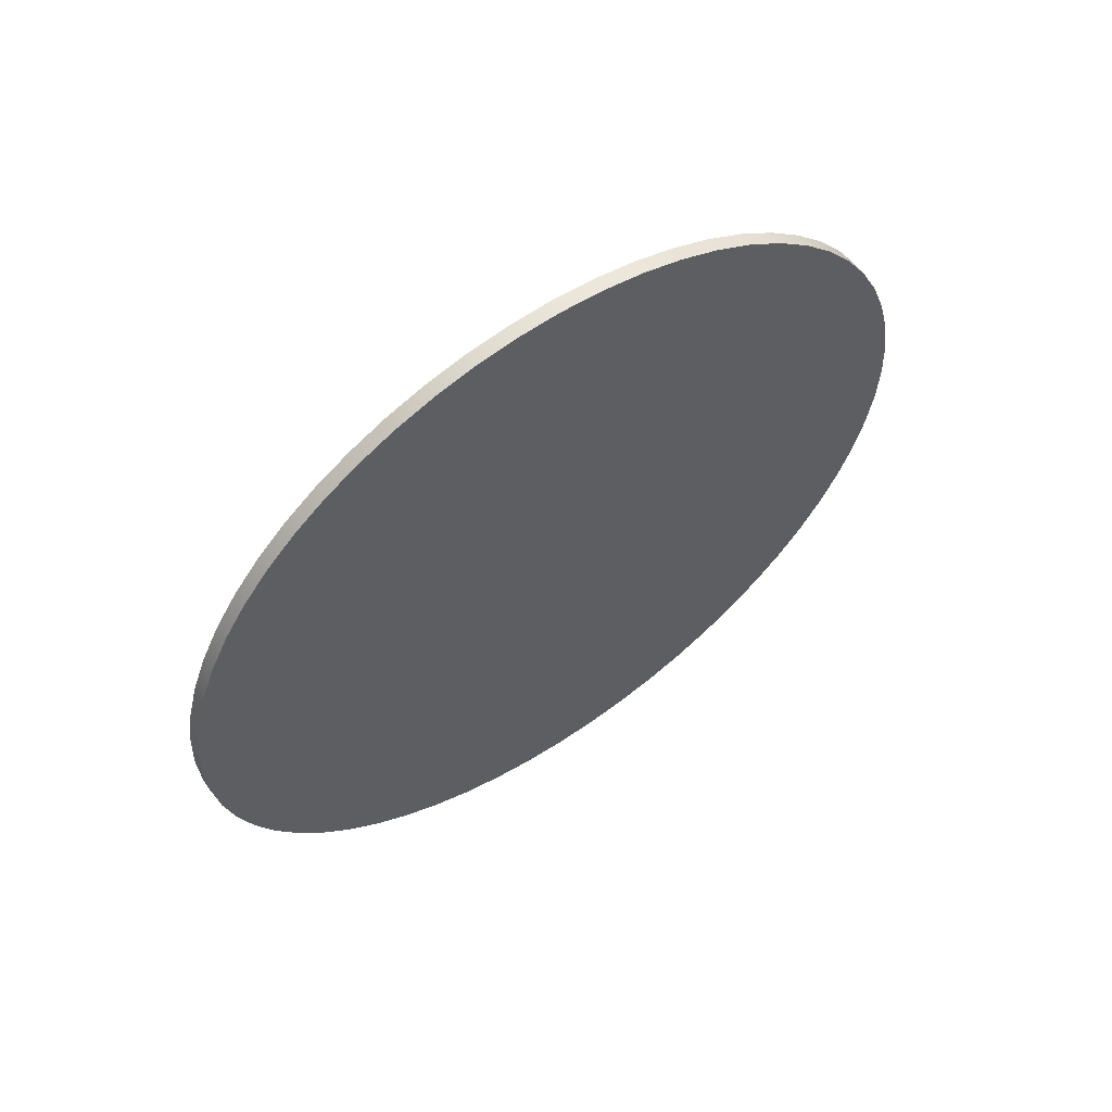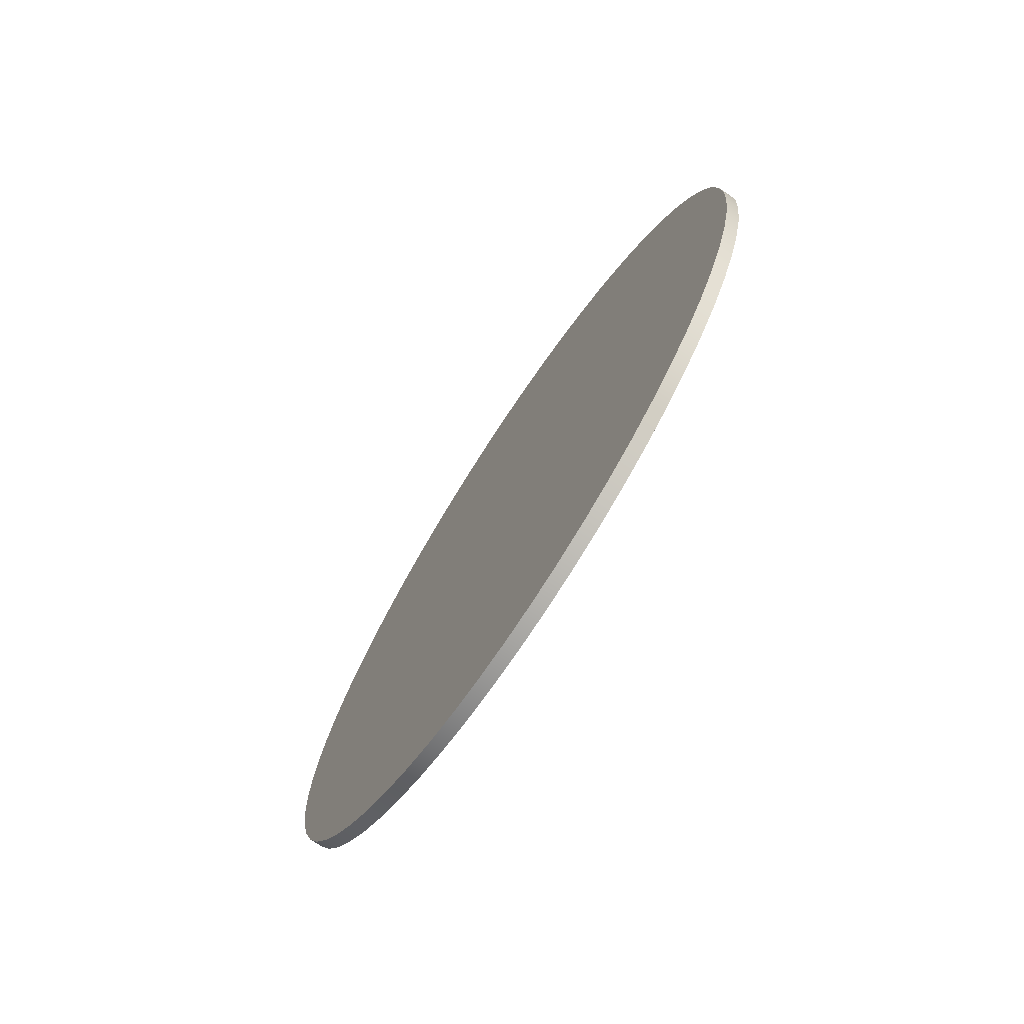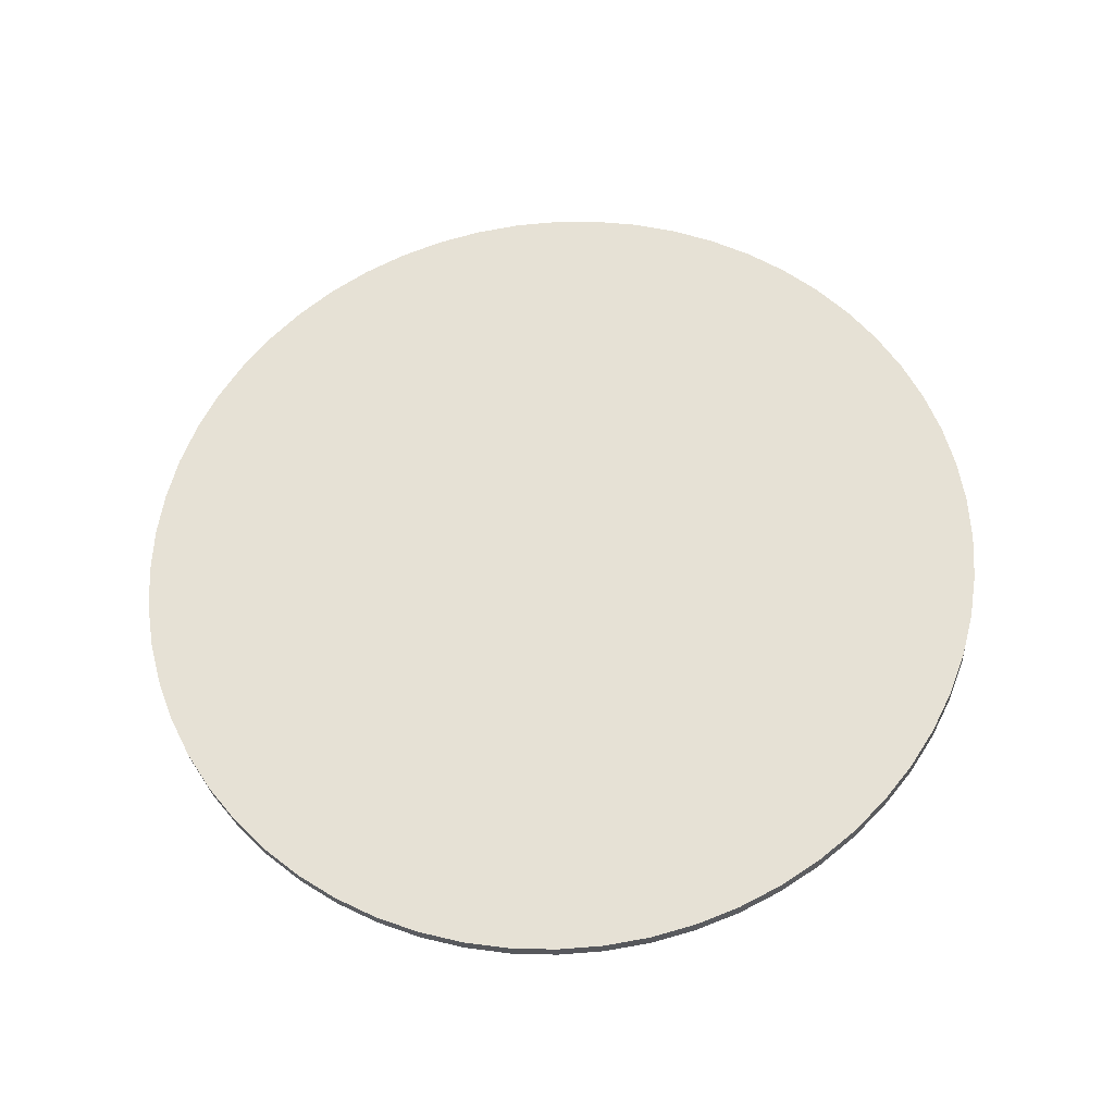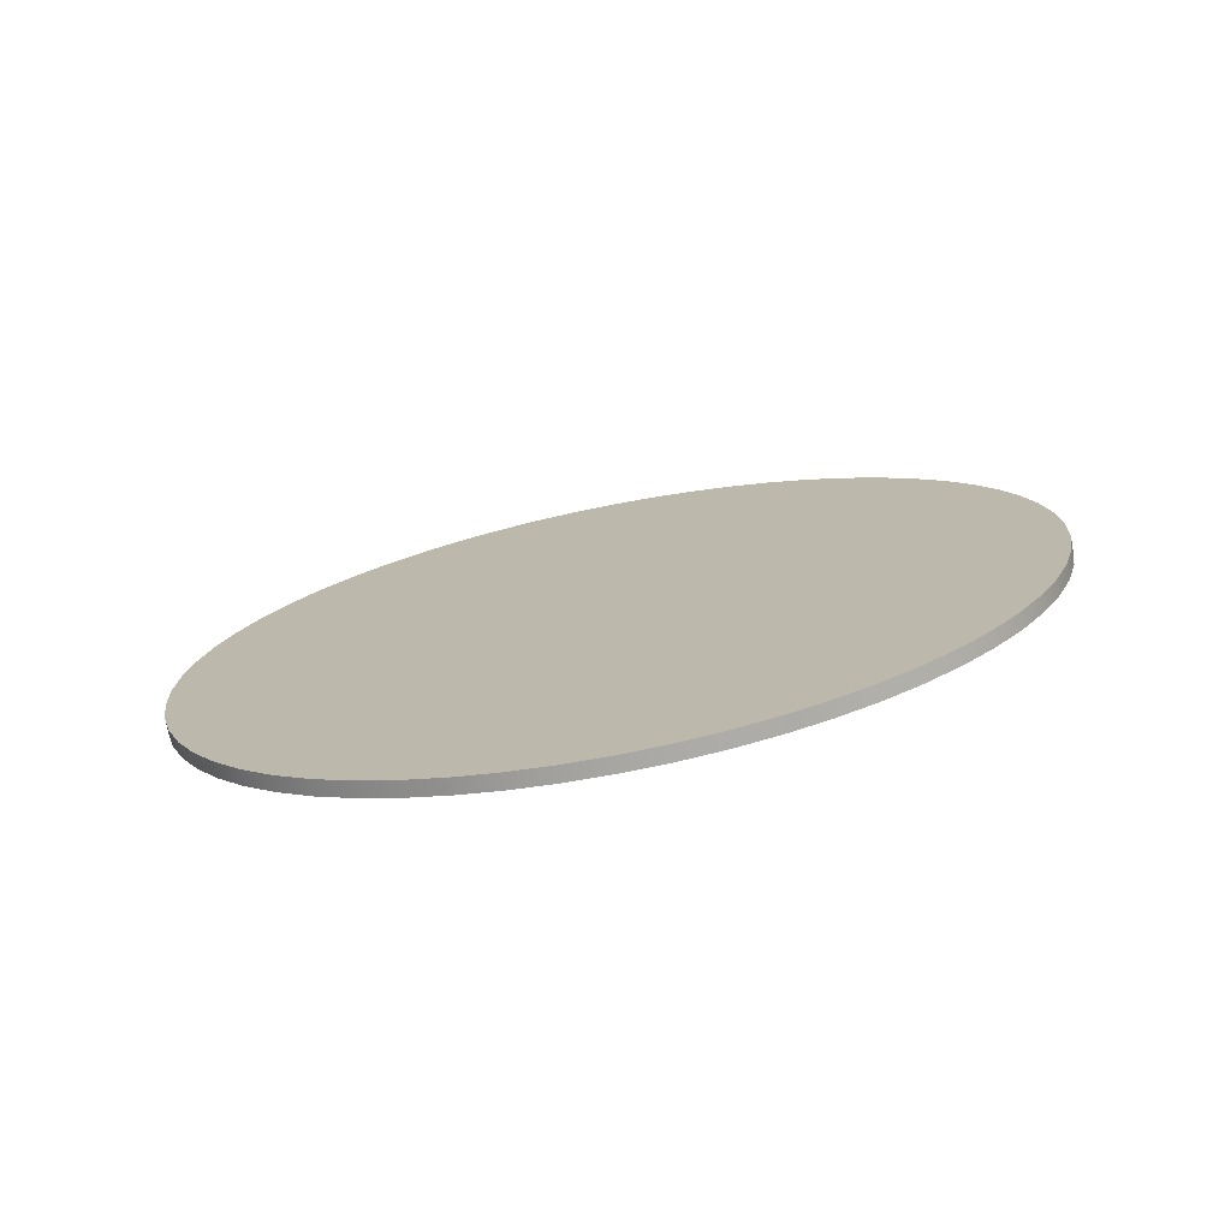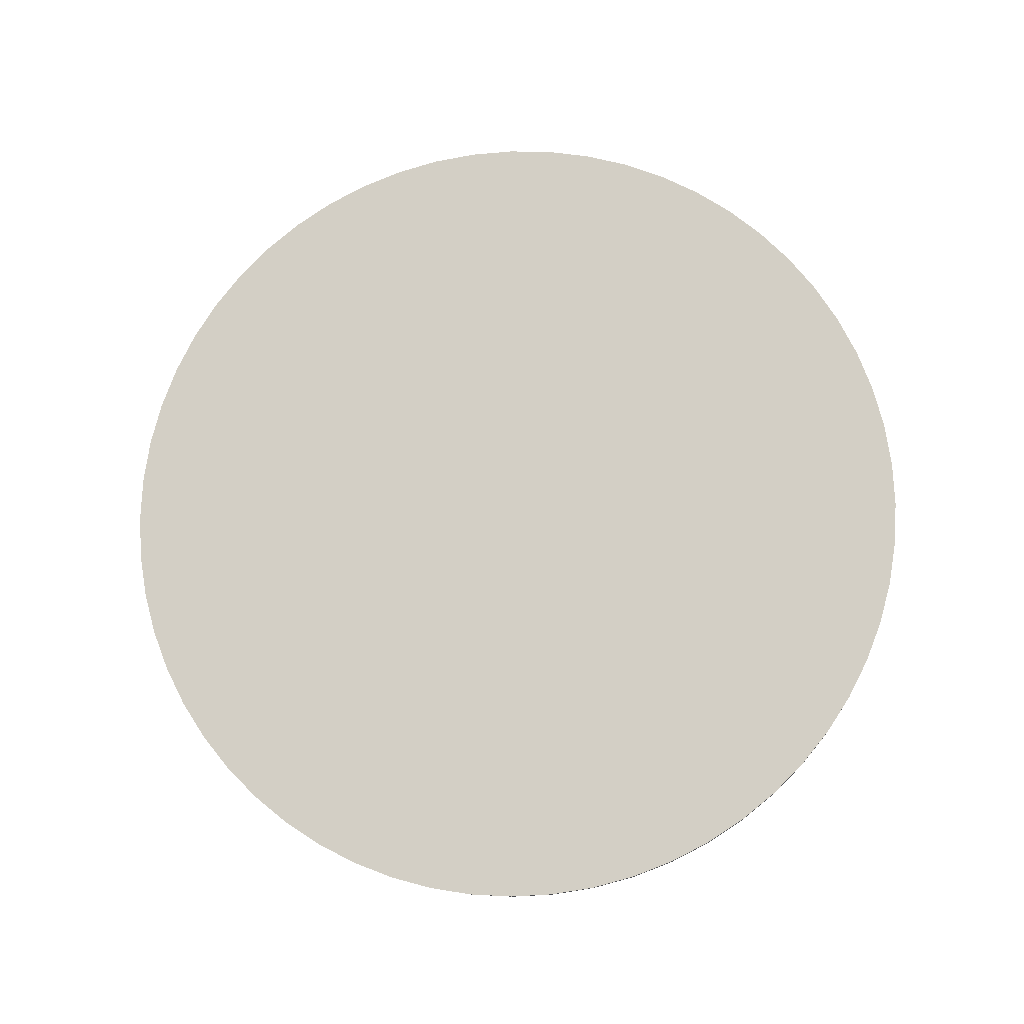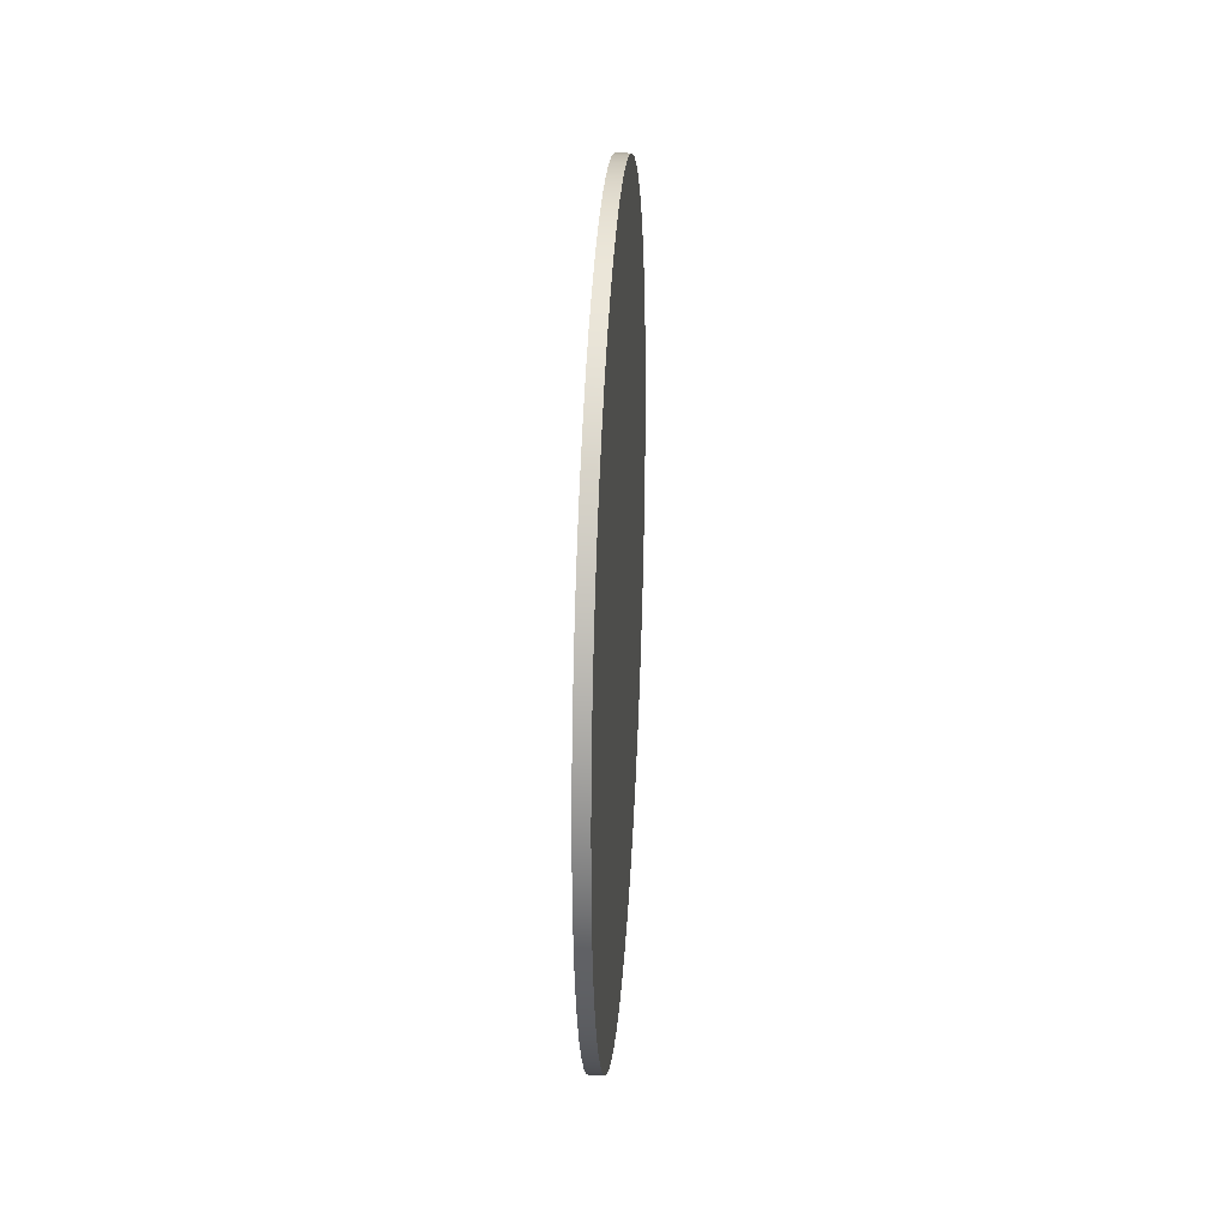
<metadata>
{"format":"obj","ext":"obj","renderer":"f3d","projection":"perspective","resolution":1024,"background":"white","views":[{"elev":59.2,"azim":55.5,"up":"+Z"},{"elev":-73.0,"azim":146.7,"up":"+Y"},{"elev":-28.9,"azim":-85.5,"up":"+Z"},{"elev":-74.3,"azim":101.0,"up":"+Y"},{"elev":-11.2,"azim":-84.5,"up":"+Y"},{"elev":28.3,"azim":-176.5,"up":"+Y"}]}
</metadata>
<code>
v -0.07937 -5.444e-16 4.445
v -0.07937 0.4646 4.421
v -0.07937 0.9242 4.348
v -0.07937 1.374 4.227
v -0.07937 1.808 4.061
v -0.07937 2.223 3.849
v -0.07937 2.613 3.596
v -0.07937 2.974 3.303
v -0.07937 3.303 2.974
v -0.07937 3.596 2.613
v -0.07937 3.849 2.223
v -0.07937 4.061 1.808
v -0.07937 4.227 1.374
v -0.07937 4.348 0.9242
v -0.07937 4.421 0.4646
v -0.07937 4.445 -2.722e-16
v -0.07937 4.421 -0.4646
v -0.07937 4.348 -0.9242
v -0.07937 4.227 -1.374
v -0.07937 4.061 -1.808
v -0.07937 3.849 -2.223
v -0.07937 3.596 -2.613
v -0.07937 3.303 -2.974
v -0.07937 2.974 -3.303
v -0.07937 2.613 -3.596
v -0.07937 2.223 -3.849
v -0.07937 1.808 -4.061
v -0.07937 1.374 -4.227
v -0.07937 0.9242 -4.348
v -0.07937 0.4646 -4.421
v -0.07937 0 -4.445
v -0.07937 -0.4646 -4.421
v -0.07937 -0.9242 -4.348
v -0.07937 -1.374 -4.227
v -0.07937 -1.808 -4.061
v -0.07937 -2.223 -3.849
v -0.07937 -2.613 -3.596
v -0.07937 -2.974 -3.303
v -0.07937 -3.303 -2.974
v -0.07937 -3.596 -2.613
v -0.07937 -3.849 -2.223
v -0.07937 -4.061 -1.808
v -0.07937 -4.227 -1.374
v -0.07937 -4.348 -0.9242
v -0.07937 -4.421 -0.4646
v -0.07937 -4.445 -2.722e-16
v -0.07937 -4.421 0.4646
v -0.07937 -4.348 0.9242
v -0.07937 -4.227 1.374
v -0.07937 -4.061 1.808
v -0.07937 -3.849 2.223
v -0.07937 -3.596 2.613
v -0.07937 -3.303 2.974
v -0.07937 -2.974 3.303
v -0.07937 -2.613 3.596
v -0.07937 -2.223 3.849
v -0.07937 -1.808 4.061
v -0.07937 -1.374 4.227
v -0.07937 -0.9242 4.348
v -0.07937 -0.4646 4.421
v -0.07937 -5.444e-16 4.445
v -0.07937 -0.4646 4.421
v -0.07937 -0.9242 4.348
v -0.07937 -1.374 4.227
v -0.07937 -1.808 4.061
v -0.07937 -2.223 3.849
v -0.07937 -2.613 3.596
v -0.07937 -2.974 3.303
v -0.07937 -3.303 2.974
v -0.07937 -3.596 2.613
v -0.07937 -3.849 2.223
v -0.07937 -4.061 1.808
v -0.07937 -4.227 1.374
v -0.07937 -4.348 0.9242
v -0.07937 -4.421 0.4646
v -0.07937 -4.445 -2.722e-16
v -0.07937 -4.421 -0.4646
v -0.07937 -4.348 -0.9242
v -0.07937 -4.227 -1.374
v -0.07937 -4.061 -1.808
v -0.07937 -3.849 -2.223
v -0.07937 -3.596 -2.613
v -0.07937 -3.303 -2.974
v -0.07937 -2.974 -3.303
v -0.07937 -2.613 -3.596
v -0.07937 -2.223 -3.849
v -0.07937 -1.808 -4.061
v -0.07937 -1.374 -4.227
v -0.07937 -0.9242 -4.348
v -0.07937 -0.4646 -4.421
v -0.07937 0 -4.445
v -0.07937 0.4646 -4.421
v -0.07937 0.9242 -4.348
v -0.07937 1.374 -4.227
v -0.07937 1.808 -4.061
v -0.07937 2.223 -3.849
v -0.07937 2.613 -3.596
v -0.07937 2.974 -3.303
v -0.07937 3.303 -2.974
v -0.07937 3.596 -2.613
v -0.07937 3.849 -2.223
v -0.07937 4.061 -1.808
v -0.07937 4.227 -1.374
v -0.07937 4.348 -0.9242
v -0.07937 4.421 -0.4646
v -0.07937 4.445 -2.722e-16
v -0.07937 4.421 0.4646
v -0.07937 4.348 0.9242
v -0.07937 4.227 1.374
v -0.07937 4.061 1.808
v -0.07937 3.849 2.223
v -0.07937 3.596 2.613
v -0.07937 3.303 2.974
v -0.07937 2.974 3.303
v -0.07937 2.613 3.596
v -0.07937 2.223 3.849
v -0.07937 1.808 4.061
v -0.07937 1.374 4.227
v -0.07937 0.9242 4.348
v -0.07937 0.4646 4.421
v 0.07937 -5.444e-16 4.445
v 0.07937 0.4646 4.421
v 0.07937 0.9242 4.348
v 0.07937 1.374 4.227
v 0.07937 1.808 4.061
v 0.07937 2.223 3.849
v 0.07937 2.613 3.596
v 0.07937 2.974 3.303
v 0.07937 3.303 2.974
v 0.07937 3.596 2.613
v 0.07937 3.849 2.223
v 0.07937 4.061 1.808
v 0.07937 4.227 1.374
v 0.07937 4.348 0.9242
v 0.07937 4.421 0.4646
v 0.07937 4.445 -2.722e-16
v 0.07937 4.421 -0.4646
v 0.07937 4.348 -0.9242
v 0.07937 4.227 -1.374
v 0.07937 4.061 -1.808
v 0.07937 3.849 -2.223
v 0.07937 3.596 -2.613
v 0.07937 3.303 -2.974
v 0.07937 2.974 -3.303
v 0.07937 2.613 -3.596
v 0.07937 2.223 -3.849
v 0.07937 1.808 -4.061
v 0.07937 1.374 -4.227
v 0.07937 0.9242 -4.348
v 0.07937 0.4646 -4.421
v 0.07937 0 -4.445
v 0.07937 -0.4646 -4.421
v 0.07937 -0.9242 -4.348
v 0.07937 -1.374 -4.227
v 0.07937 -1.808 -4.061
v 0.07937 -2.223 -3.849
v 0.07937 -2.613 -3.596
v 0.07937 -2.974 -3.303
v 0.07937 -3.303 -2.974
v 0.07937 -3.596 -2.613
v 0.07937 -3.849 -2.223
v 0.07937 -4.061 -1.808
v 0.07937 -4.227 -1.374
v 0.07937 -4.348 -0.9242
v 0.07937 -4.421 -0.4646
v 0.07937 -4.445 -2.722e-16
v 0.07937 -4.421 0.4646
v 0.07937 -4.348 0.9242
v 0.07937 -4.227 1.374
v 0.07937 -4.061 1.808
v 0.07937 -3.849 2.223
v 0.07937 -3.596 2.613
v 0.07937 -3.303 2.974
v 0.07937 -2.974 3.303
v 0.07937 -2.613 3.596
v 0.07937 -2.223 3.849
v 0.07937 -1.808 4.061
v 0.07937 -1.374 4.227
v 0.07937 -0.9242 4.348
v 0.07937 -0.4646 4.421
v -0.07937 -5.444e-16 4.445
v 0.07937 -5.444e-16 4.445
v 0.07937 -5.444e-16 4.445
v 0.07937 -0.4646 4.421
v 0.07937 -0.9242 4.348
v 0.07937 -1.374 4.227
v 0.07937 -1.808 4.061
v 0.07937 -2.223 3.849
v 0.07937 -2.613 3.596
v 0.07937 -2.974 3.303
v 0.07937 -3.303 2.974
v 0.07937 -3.596 2.613
v 0.07937 -3.849 2.223
v 0.07937 -4.061 1.808
v 0.07937 -4.227 1.374
v 0.07937 -4.348 0.9242
v 0.07937 -4.421 0.4646
v 0.07937 -4.445 -2.722e-16
v 0.07937 -4.421 -0.4646
v 0.07937 -4.348 -0.9242
v 0.07937 -4.227 -1.374
v 0.07937 -4.061 -1.808
v 0.07937 -3.849 -2.223
v 0.07937 -3.596 -2.613
v 0.07937 -3.303 -2.974
v 0.07937 -2.974 -3.303
v 0.07937 -2.613 -3.596
v 0.07937 -2.223 -3.849
v 0.07937 -1.808 -4.061
v 0.07937 -1.374 -4.227
v 0.07937 -0.9242 -4.348
v 0.07937 -0.4646 -4.421
v 0.07937 0 -4.445
v 0.07937 0.4646 -4.421
v 0.07937 0.9242 -4.348
v 0.07937 1.374 -4.227
v 0.07937 1.808 -4.061
v 0.07937 2.223 -3.849
v 0.07937 2.613 -3.596
v 0.07937 2.974 -3.303
v 0.07937 3.303 -2.974
v 0.07937 3.596 -2.613
v 0.07937 3.849 -2.223
v 0.07937 4.061 -1.808
v 0.07937 4.227 -1.374
v 0.07937 4.348 -0.9242
v 0.07937 4.421 -0.4646
v 0.07937 4.445 -2.722e-16
v 0.07937 4.421 0.4646
v 0.07937 4.348 0.9242
v 0.07937 4.227 1.374
v 0.07937 4.061 1.808
v 0.07937 3.849 2.223
v 0.07937 3.596 2.613
v 0.07937 3.303 2.974
v 0.07937 2.974 3.303
v 0.07937 2.613 3.596
v 0.07937 2.223 3.849
v 0.07937 1.808 4.061
v 0.07937 1.374 4.227
v 0.07937 0.9242 4.348
v 0.07937 0.4646 4.421
g d29e1a76-e387-11ea-9695-54bf646e7e1f
f 2 30 1
f 1 30 31
f 1 31 60
f 60 31 32
f 60 32 59
f 59 32 33
f 59 33 58
f 58 33 34
f 58 34 57
f 57 34 35
f 57 35 56
f 56 35 36
f 56 36 55
f 55 36 37
f 55 37 54
f 54 37 38
f 54 38 53
f 53 38 39
f 53 39 52
f 52 39 40
f 52 40 51
f 51 40 41
f 51 41 50
f 50 41 42
f 50 42 49
f 49 42 43
f 49 43 48
f 48 43 44
f 48 44 47
f 47 44 45
f 47 45 46
f 30 2 29
f 29 2 3
f 29 3 28
f 28 3 4
f 28 4 27
f 27 4 5
f 27 5 26
f 26 5 6
f 26 6 25
f 25 6 7
f 25 7 24
f 24 7 8
f 24 8 23
f 23 8 9
f 23 9 22
f 22 9 10
f 22 10 21
f 21 10 11
f 21 11 20
f 20 11 12
f 20 12 19
f 19 12 13
f 19 13 18
f 18 13 14
f 18 14 17
f 17 14 15
f 17 15 16
g d29e8fa2-e387-11ea-bb73-54bf646e7e1f
f 62 180 61
f 61 180 182
f 181 121 120
f 120 121 122
f 120 122 119
f 119 122 123
f 119 123 118
f 118 123 124
f 118 124 117
f 117 124 125
f 117 125 116
f 116 125 126
f 116 126 115
f 115 126 127
f 115 127 114
f 114 127 128
f 114 128 113
f 113 128 129
f 113 129 112
f 112 129 130
f 112 130 111
f 111 130 131
f 111 131 110
f 110 131 132
f 110 132 109
f 109 132 133
f 109 133 108
f 108 133 134
f 108 134 107
f 107 134 135
f 107 135 106
f 106 135 136
f 106 136 105
f 105 136 137
f 105 137 104
f 104 137 138
f 104 138 103
f 103 138 139
f 103 139 102
f 102 139 140
f 102 140 101
f 101 140 141
f 101 141 100
f 100 141 142
f 100 142 99
f 99 142 143
f 99 143 98
f 98 143 144
f 98 144 97
f 97 144 145
f 97 145 96
f 96 145 146
f 96 146 95
f 95 146 147
f 95 147 94
f 94 147 148
f 94 148 93
f 93 148 149
f 93 149 92
f 92 149 150
f 92 150 91
f 91 150 151
f 91 151 90
f 90 151 152
f 90 152 89
f 89 152 153
f 89 153 88
f 88 153 154
f 88 154 87
f 87 154 155
f 87 155 86
f 86 155 156
f 86 156 85
f 85 156 157
f 85 157 84
f 84 157 158
f 84 158 83
f 83 158 159
f 83 159 82
f 82 159 160
f 82 160 81
f 81 160 161
f 81 161 80
f 80 161 162
f 80 162 79
f 79 162 163
f 79 163 78
f 78 163 164
f 78 164 77
f 77 164 165
f 77 165 76
f 76 165 166
f 76 166 75
f 75 166 167
f 75 167 74
f 74 167 168
f 74 168 73
f 73 168 169
f 73 169 72
f 72 169 170
f 72 170 71
f 71 170 171
f 71 171 70
f 70 171 172
f 70 172 69
f 69 172 173
f 69 173 68
f 68 173 174
f 68 174 67
f 67 174 175
f 67 175 66
f 66 175 176
f 66 176 65
f 65 176 177
f 65 177 64
f 64 177 178
f 64 178 63
f 63 178 179
f 63 179 62
f 62 179 180
g d29f04ee-e387-11ea-ade6-54bf646e7e1f
f 184 212 183
f 183 212 213
f 183 213 242
f 242 213 214
f 242 214 241
f 241 214 215
f 241 215 240
f 240 215 216
f 240 216 239
f 239 216 217
f 239 217 238
f 238 217 218
f 238 218 237
f 237 218 219
f 237 219 236
f 236 219 220
f 236 220 235
f 235 220 221
f 235 221 234
f 234 221 222
f 234 222 233
f 233 222 223
f 233 223 232
f 232 223 224
f 232 224 231
f 231 224 225
f 231 225 230
f 230 225 226
f 230 226 229
f 229 226 227
f 229 227 228
f 212 184 211
f 211 184 185
f 211 185 210
f 210 185 186
f 210 186 209
f 209 186 187
f 209 187 208
f 208 187 188
f 208 188 207
f 207 188 189
f 207 189 206
f 206 189 190
f 206 190 205
f 205 190 191
f 205 191 204
f 204 191 192
f 204 192 203
f 203 192 193
f 203 193 202
f 202 193 194
f 202 194 201
f 201 194 195
f 201 195 200
f 200 195 196
f 200 196 199
f 199 196 197
f 199 197 198

</code>
